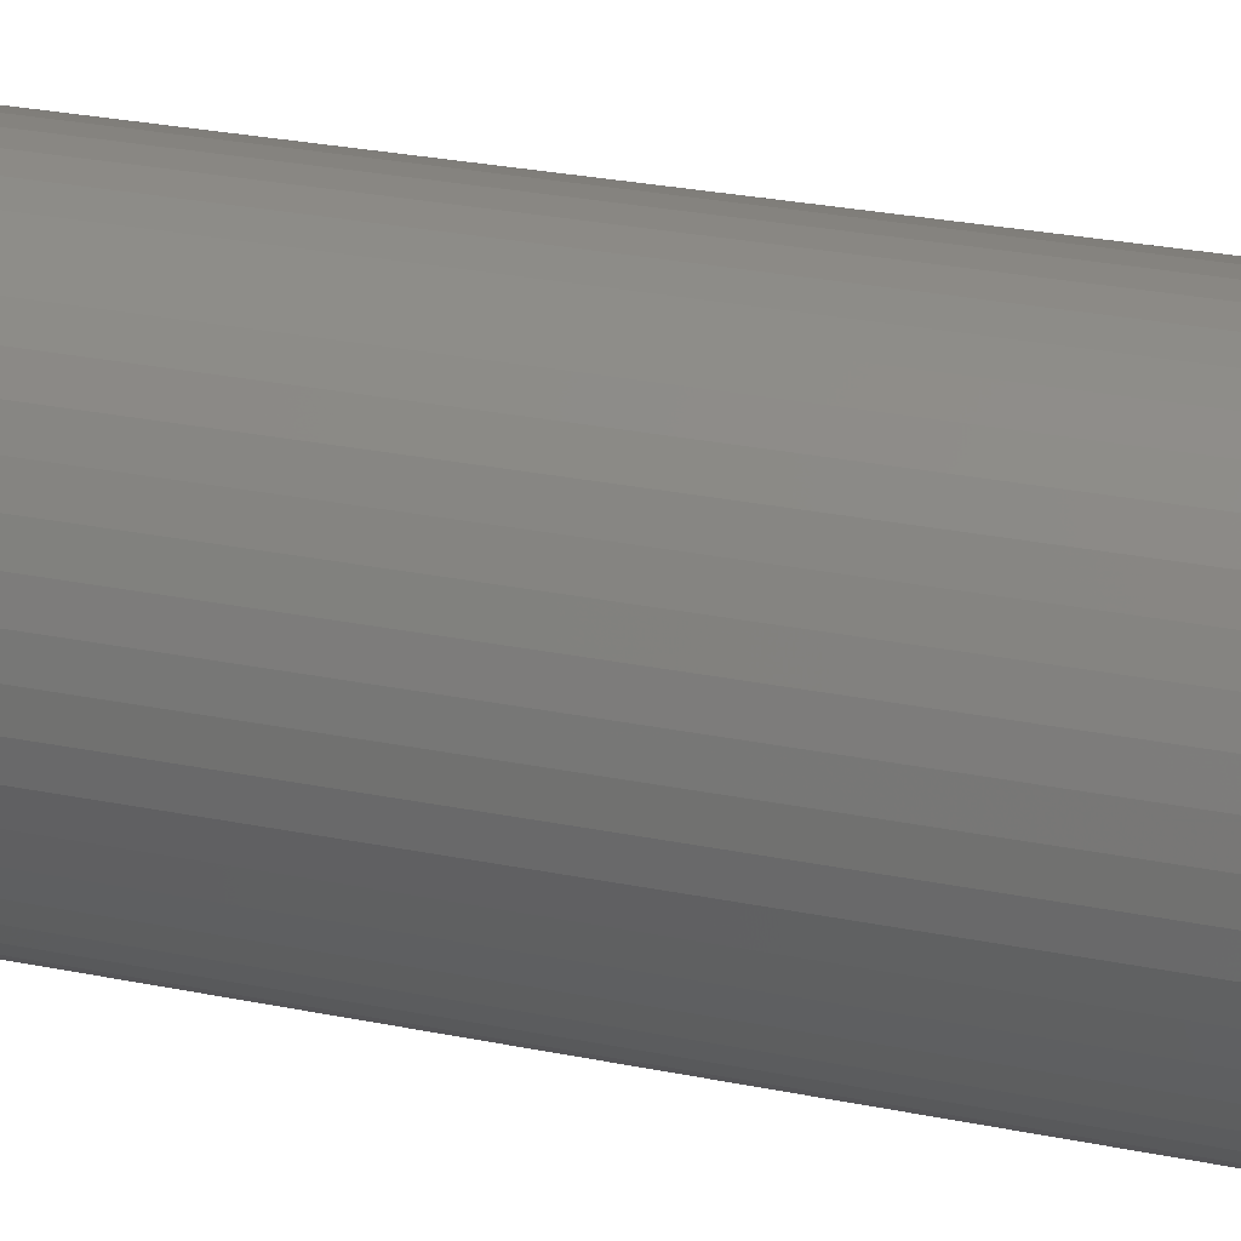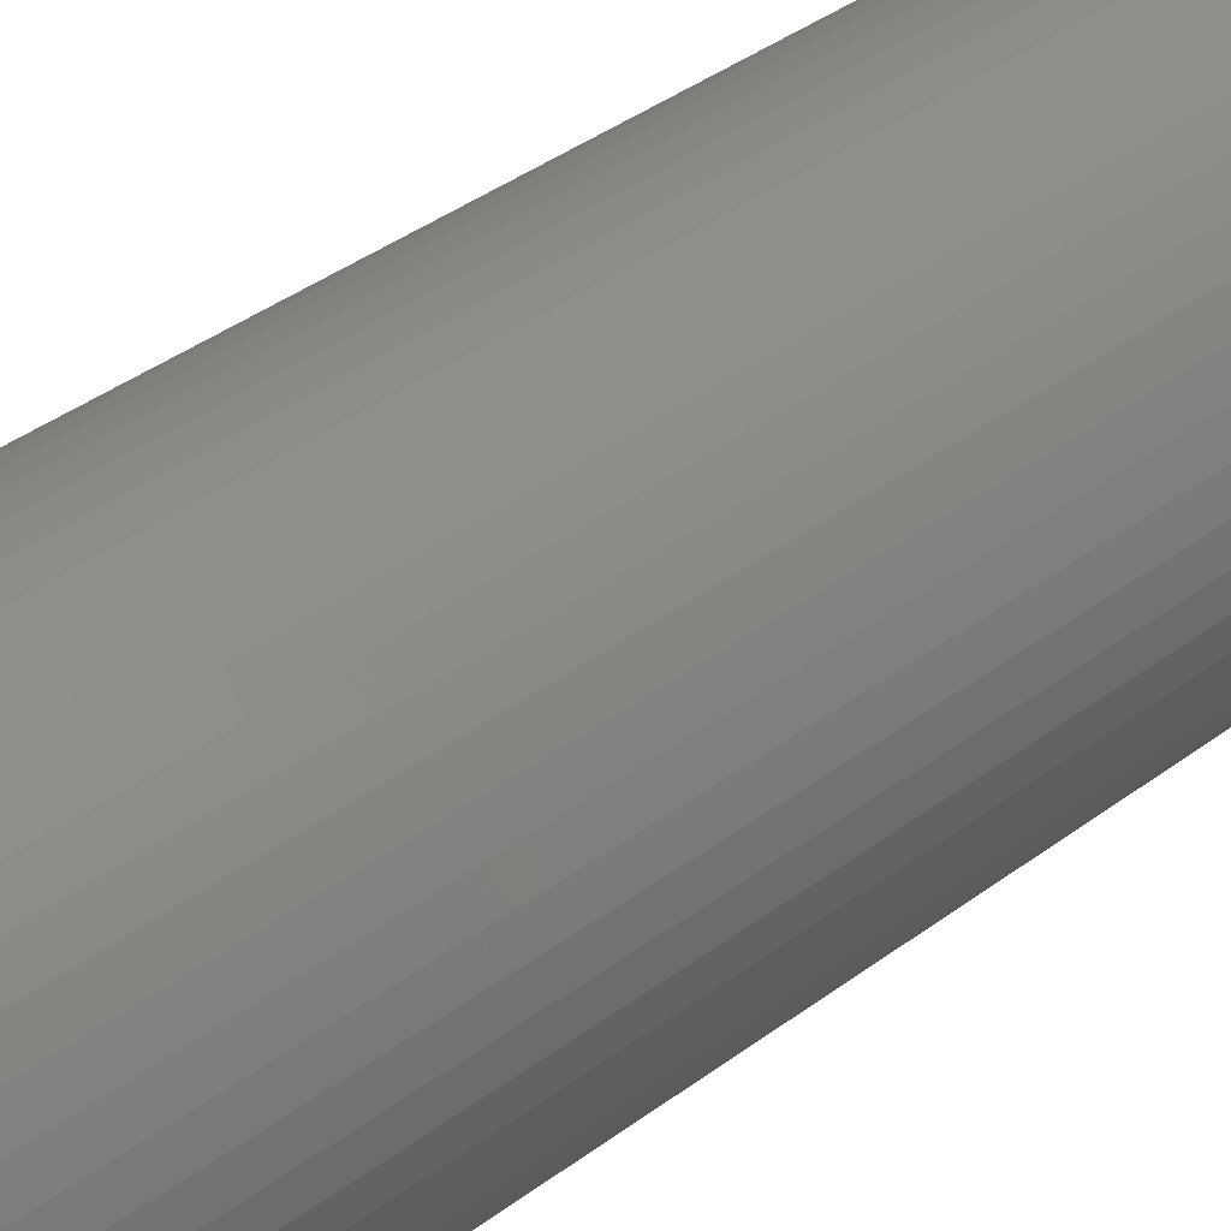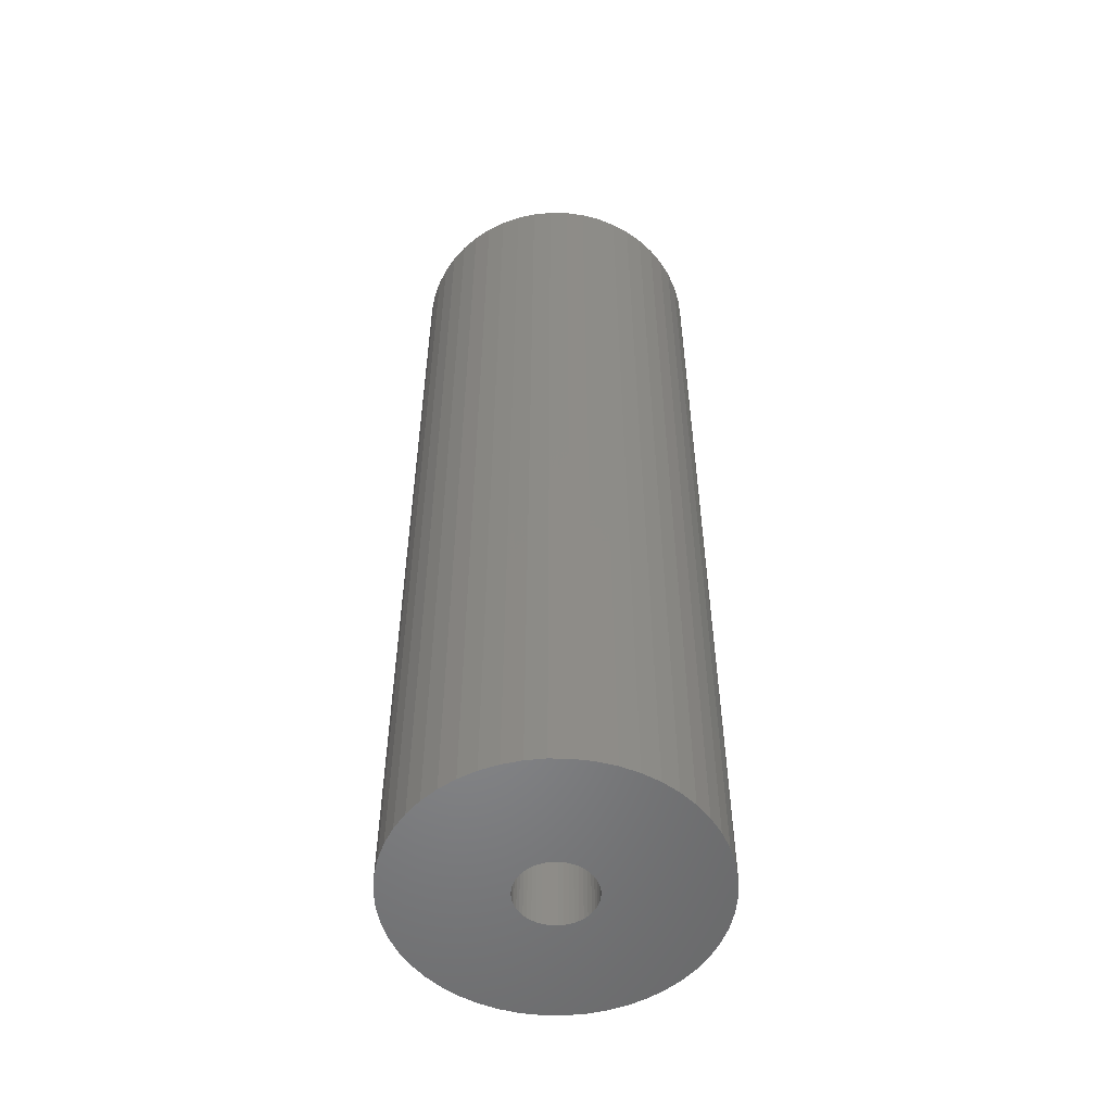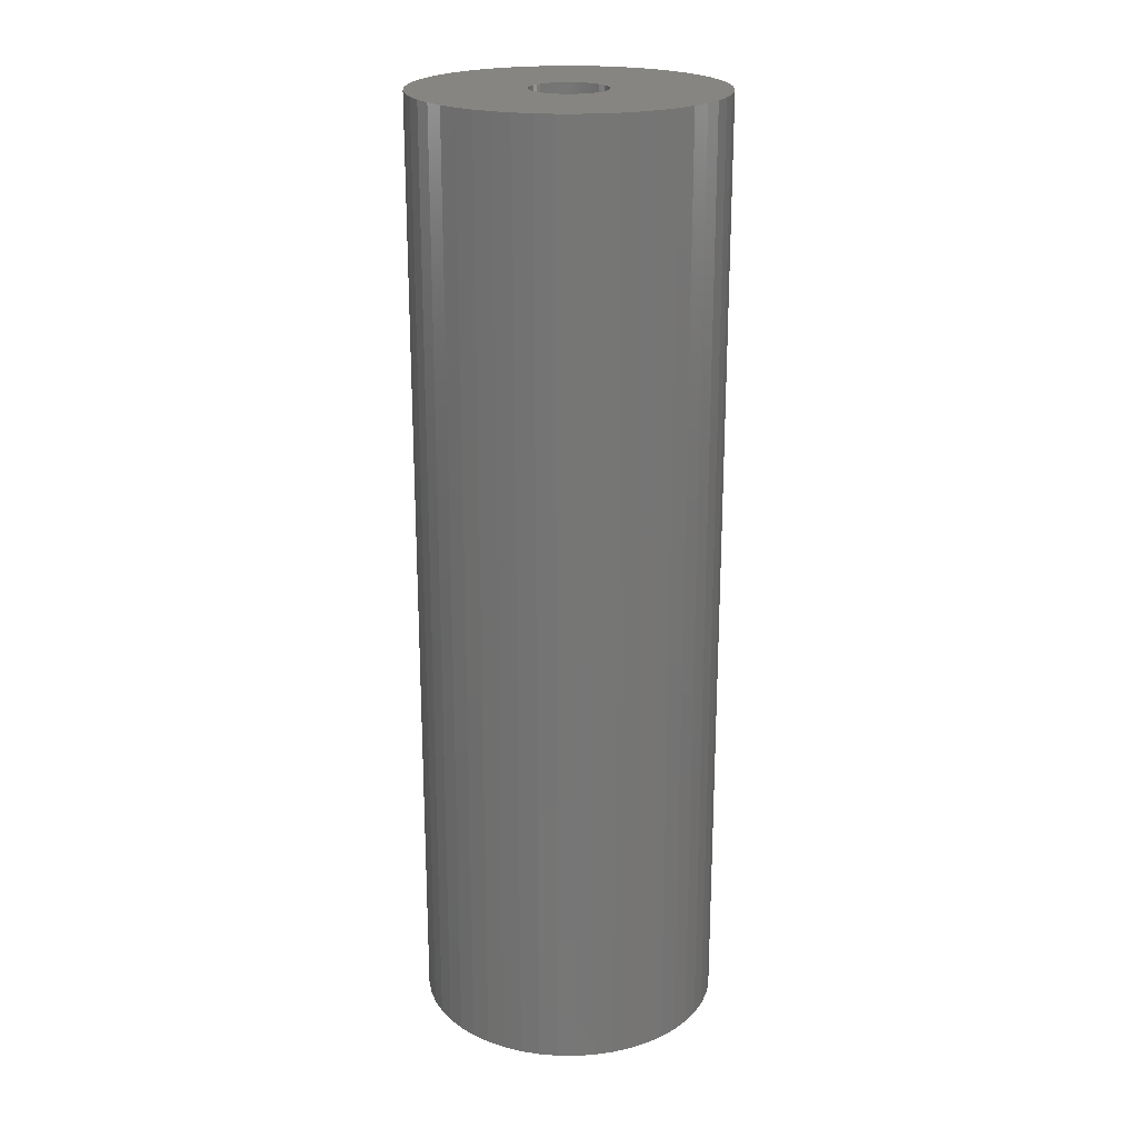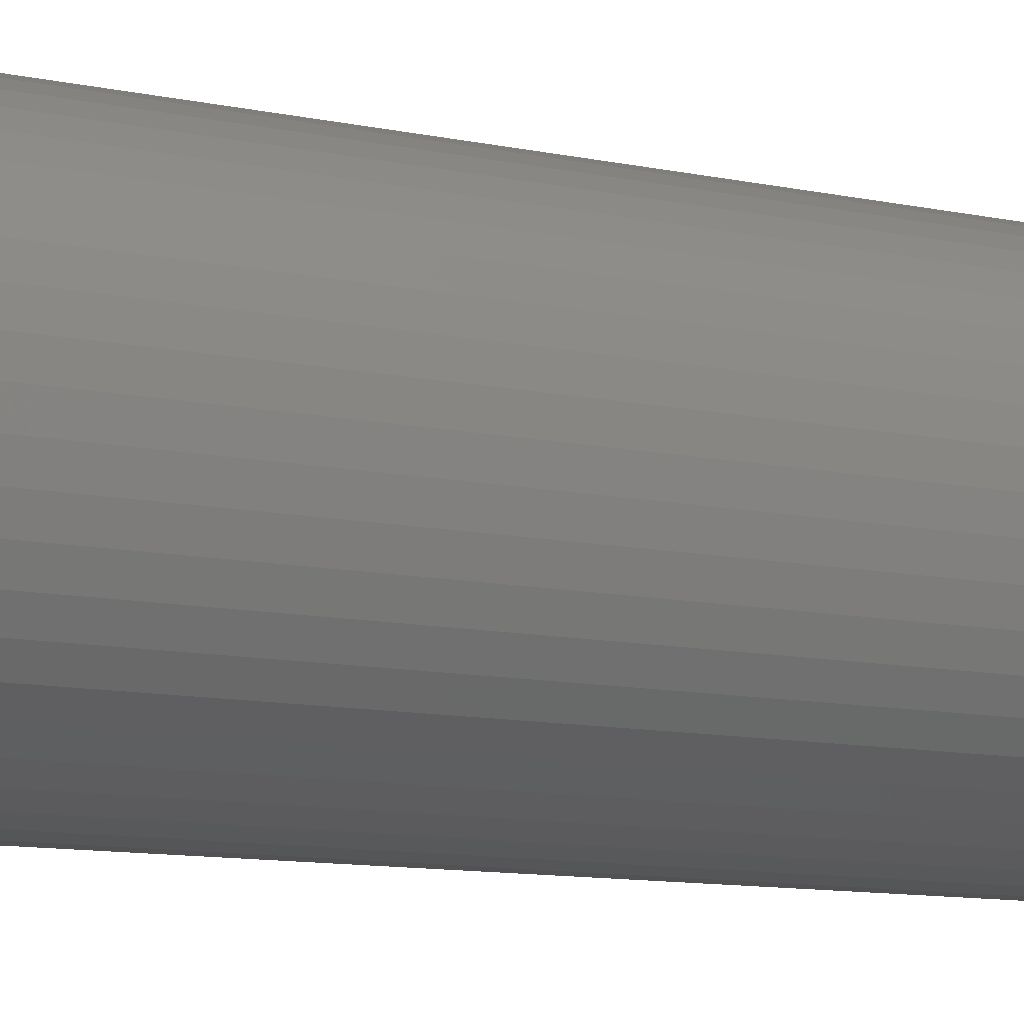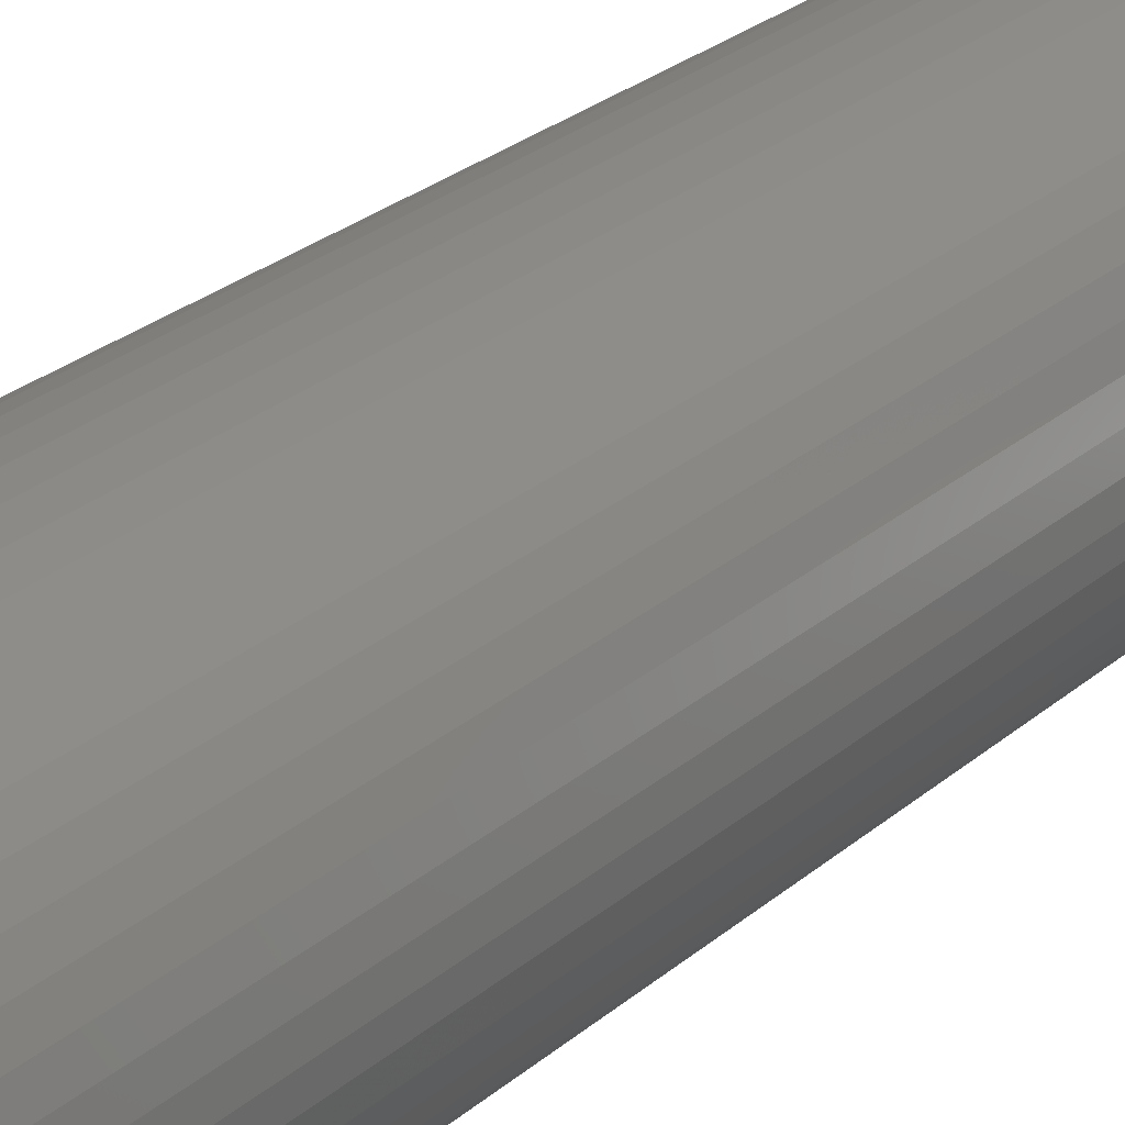
<metadata>
{"format":"stl","ext":"stl","renderer":"f3d","projection":"perspective","resolution":1024,"background":"white","views":[{"elev":25.4,"azim":108.7,"up":"+Y"},{"elev":36.5,"azim":45.2,"up":"+Y"},{"elev":-53.6,"azim":-152.3,"up":"+Z"},{"elev":21.6,"azim":72.8,"up":"+Z"},{"elev":-9.4,"azim":-121.4,"up":"+Y"},{"elev":27.2,"azim":-142.2,"up":"+Y"}]}
</metadata>
<code>
# stl→obj: 200 verts, 400 faces
v 6.25 0 19.5
v 6.201 0.7833 -19.5
v 6.201 0.7833 19.5
v 6.25 0 -19.5
v -6.25 0 -19.5
v -6.201 0.7833 19.5
v -6.201 0.7833 -19.5
v -6.25 0 19.5
v 0.3924 6.238 -19.5
v -0.3924 6.238 19.5
v 0.3924 6.238 19.5
v -0.3924 6.238 -19.5
v -0.3924 -6.238 -19.5
v 0.3924 -6.238 19.5
v -0.3924 -6.238 19.5
v 0.3924 -6.238 -19.5
v 4.556 4.278 -19.5
v 3.984 4.816 19.5
v 4.556 4.278 19.5
v 3.984 4.816 -19.5
v -3.984 4.816 -19.5
v -4.556 4.278 19.5
v -3.984 4.816 19.5
v -4.556 4.278 -19.5
v -1.931 5.944 -19.5
v -2.661 5.655 19.5
v -1.931 5.944 19.5
v -2.661 5.655 -19.5
v 5.811 2.301 19.5
v 5.477 3.011 -19.5
v 5.477 3.011 19.5
v 5.811 2.301 -19.5
v 5.056 3.674 -19.5
v 5.056 3.674 19.5
v 2.661 5.655 -19.5
v 1.931 5.944 19.5
v 2.661 5.655 19.5
v 1.931 5.944 -19.5
v 1.171 6.139 19.5
v 1.171 6.139 -19.5
v 3.349 5.277 -19.5
v 3.349 5.277 19.5
v -5.811 2.301 -19.5
v -5.477 3.011 19.5
v -5.477 3.011 -19.5
v -5.811 2.301 19.5
v -5.056 3.674 -19.5
v -5.056 3.674 19.5
v -6.054 1.554 -19.5
v -6.054 1.554 19.5
v -3.349 5.277 19.5
v -3.349 5.277 -19.5
v -1.171 6.139 19.5
v -1.171 6.139 -19.5
v 1.171 -6.139 19.5
v 1.171 -6.139 -19.5
v 1.931 -5.944 -19.5
v 2.661 -5.655 19.5
v 1.931 -5.944 19.5
v 2.661 -5.655 -19.5
v 6.054 1.554 19.5
v 6.054 1.554 -19.5
v 1.55 0 19.5
v 1.538 0.1943 19.5
v 6.201 -0.7833 19.5
v 1.501 0.3855 19.5
v 1.538 -0.1943 19.5
v 1.441 0.5706 19.5
v 6.054 -1.554 19.5
v 1.358 0.7467 19.5
v 1.501 -0.3855 19.5
v 1.254 0.9111 19.5
v 5.811 -2.301 19.5
v 1.13 1.061 19.5
v 1.441 -0.5706 19.5
v 0.988 1.194 19.5
v 5.477 -3.011 19.5
v 0.8305 1.309 19.5
v 1.358 -0.7467 19.5
v 0.66 1.402 19.5
v 5.056 -3.674 19.5
v 1.254 -0.9111 19.5
v 0.479 1.474 19.5
v 0.2904 1.523 19.5
v 0.09732 1.547 19.5
v -0.09732 1.547 19.5
v -0.2904 1.523 19.5
v -0.479 1.474 19.5
v -0.66 1.402 19.5
v -0.8305 1.309 19.5
v -0.988 1.194 19.5
v -1.13 1.061 19.5
v -1.254 0.9111 19.5
v 4.556 -4.278 19.5
v 1.13 -1.061 19.5
v 3.984 -4.816 19.5
v 0.988 -1.194 19.5
v 3.349 -5.277 19.5
v 0.8305 -1.309 19.5
v 0.66 -1.402 19.5
v 0.479 -1.474 19.5
v 0.2904 -1.523 19.5
v 0.09732 -1.547 19.5
v -0.09732 -1.547 19.5
v -0.2904 -1.523 19.5
v -1.171 -6.139 19.5
v -0.479 -1.474 19.5
v -1.931 -5.944 19.5
v -0.66 -1.402 19.5
v -2.661 -5.655 19.5
v -0.8305 -1.309 19.5
v -3.349 -5.277 19.5
v -0.988 -1.194 19.5
v -3.984 -4.816 19.5
v -1.13 -1.061 19.5
v -4.556 -4.278 19.5
v -1.254 -0.9111 19.5
v -5.056 -3.674 19.5
v -1.358 -0.7467 19.5
v -5.477 -3.011 19.5
v -1.441 -0.5706 19.5
v -5.811 -2.301 19.5
v -1.501 -0.3855 19.5
v -6.054 -1.554 19.5
v -1.538 -0.1943 19.5
v -6.201 -0.7833 19.5
v -1.55 0 19.5
v -1.358 0.7467 19.5
v -1.441 0.5706 19.5
v -1.501 0.3855 19.5
v -1.538 0.1943 19.5
v 6.201 -0.7833 -19.5
v 5.056 -3.674 -19.5
v 4.556 -4.278 -19.5
v 6.054 -1.554 -19.5
v 5.811 -2.301 -19.5
v -5.477 -3.011 -19.5
v -5.811 -2.301 -19.5
v 1.55 0 -19.5
v 1.538 -0.1943 -19.5
v 1.501 -0.3855 -19.5
v 1.538 0.1943 -19.5
v 1.441 -0.5706 -19.5
v 5.477 -3.011 -19.5
v 1.358 -0.7467 -19.5
v 1.501 0.3855 -19.5
v 1.254 -0.9111 -19.5
v 1.13 -1.061 -19.5
v 3.984 -4.816 -19.5
v 1.441 0.5706 -19.5
v 0.988 -1.194 -19.5
v 3.349 -5.277 -19.5
v 0.8305 -1.309 -19.5
v 1.358 0.7467 -19.5
v 0.66 -1.402 -19.5
v 1.254 0.9111 -19.5
v 0.479 -1.474 -19.5
v 0.2904 -1.523 -19.5
v 0.09732 -1.547 -19.5
v -0.09732 -1.547 -19.5
v -0.2904 -1.523 -19.5
v -1.171 -6.139 -19.5
v -0.479 -1.474 -19.5
v -1.931 -5.944 -19.5
v -0.66 -1.402 -19.5
v -2.661 -5.655 -19.5
v -0.8305 -1.309 -19.5
v -3.349 -5.277 -19.5
v -0.988 -1.194 -19.5
v -3.984 -4.816 -19.5
v -1.13 -1.061 -19.5
v -4.556 -4.278 -19.5
v -1.254 -0.9111 -19.5
v -5.056 -3.674 -19.5
v 1.13 1.061 -19.5
v 0.988 1.194 -19.5
v 0.8305 1.309 -19.5
v 0.66 1.402 -19.5
v 0.479 1.474 -19.5
v 0.2904 1.523 -19.5
v 0.09732 1.547 -19.5
v -0.09732 1.547 -19.5
v -0.2904 1.523 -19.5
v -0.479 1.474 -19.5
v -0.66 1.402 -19.5
v -0.8305 1.309 -19.5
v -0.988 1.194 -19.5
v -1.13 1.061 -19.5
v -1.254 0.9111 -19.5
v -1.358 0.7467 -19.5
v -1.441 0.5706 -19.5
v -1.501 0.3855 -19.5
v -1.538 0.1943 -19.5
v -1.55 0 -19.5
v -1.358 -0.7467 -19.5
v -1.441 -0.5706 -19.5
v -1.501 -0.3855 -19.5
v -6.054 -1.554 -19.5
v -1.538 -0.1943 -19.5
v -6.201 -0.7833 -19.5
f 1 2 3
f 2 1 4
f 5 6 7
f 6 5 8
f 9 10 11
f 10 9 12
f 13 14 15
f 14 13 16
f 17 18 19
f 18 17 20
f 21 22 23
f 22 21 24
f 25 26 27
f 26 25 28
f 29 30 31
f 30 29 32
f 31 33 34
f 33 31 30
f 35 36 37
f 36 35 38
f 38 39 36
f 39 38 40
f 41 37 42
f 37 41 35
f 43 44 45
f 44 43 46
f 47 22 24
f 22 47 48
f 49 46 43
f 46 49 50
f 28 51 26
f 51 28 52
f 12 53 10
f 53 12 54
f 16 55 14
f 55 16 56
f 57 58 59
f 58 57 60
f 61 32 29
f 32 61 62
f 3 62 61
f 62 3 2
f 34 17 19
f 17 34 33
f 40 11 39
f 11 40 9
f 20 42 18
f 42 20 41
f 45 48 47
f 48 45 44
f 7 50 49
f 50 7 6
f 63 1 3
f 64 3 61
f 1 63 65
f 66 61 29
f 67 65 63
f 68 29 31
f 65 67 69
f 70 31 34
f 71 69 67
f 72 34 19
f 69 71 73
f 74 19 18
f 75 73 71
f 76 18 42
f 73 75 77
f 78 42 37
f 79 77 75
f 80 37 36
f 77 79 81
f 82 81 79
f 3 64 63
f 61 66 64
f 29 68 66
f 31 70 68
f 34 72 70
f 83 36 39
f 19 74 72
f 18 76 74
f 42 78 76
f 37 80 78
f 36 83 80
f 84 39 11
f 39 84 83
f 11 85 84
f 11 86 85
f 10 86 11
f 86 10 87
f 53 87 10
f 87 53 88
f 27 88 53
f 88 27 89
f 26 89 27
f 89 26 90
f 51 90 26
f 90 51 91
f 23 91 51
f 91 23 92
f 22 92 23
f 92 22 93
f 48 93 22
f 81 82 94
f 95 94 82
f 94 95 96
f 97 96 95
f 96 97 98
f 99 98 97
f 98 99 58
f 100 58 99
f 58 100 59
f 101 59 100
f 59 101 55
f 102 55 101
f 55 102 14
f 103 14 102
f 104 14 103
f 15 104 105
f 104 15 14
f 106 105 107
f 108 107 109
f 110 109 111
f 112 111 113
f 114 113 115
f 105 106 15
f 116 115 117
f 118 117 119
f 120 119 121
f 122 121 123
f 124 123 125
f 126 125 127
f 93 48 128
f 107 108 106
f 44 128 48
f 109 110 108
f 128 44 129
f 111 112 110
f 46 129 44
f 113 114 112
f 129 46 130
f 115 116 114
f 50 130 46
f 117 118 116
f 130 50 131
f 119 120 118
f 6 131 50
f 121 122 120
f 131 6 127
f 123 124 122
f 8 127 6
f 125 126 124
f 127 8 126
f 52 23 51
f 23 52 21
f 54 27 53
f 27 54 25
f 65 4 1
f 4 65 132
f 94 133 81
f 133 94 134
f 73 135 69
f 135 73 136
f 69 132 65
f 132 69 135
f 137 122 138
f 122 137 120
f 139 4 132
f 140 132 135
f 4 139 2
f 141 135 136
f 142 2 139
f 143 136 144
f 2 142 62
f 145 144 133
f 146 62 142
f 147 133 134
f 62 146 32
f 148 134 149
f 150 32 146
f 151 149 152
f 32 150 30
f 153 152 60
f 154 30 150
f 155 60 57
f 30 154 33
f 156 33 154
f 132 140 139
f 135 141 140
f 136 143 141
f 144 145 143
f 133 147 145
f 157 57 56
f 134 148 147
f 149 151 148
f 152 153 151
f 60 155 153
f 57 157 155
f 158 56 16
f 56 158 157
f 16 159 158
f 16 160 159
f 13 160 16
f 160 13 161
f 162 161 13
f 161 162 163
f 164 163 162
f 163 164 165
f 166 165 164
f 165 166 167
f 168 167 166
f 167 168 169
f 170 169 168
f 169 170 171
f 172 171 170
f 171 172 173
f 174 173 172
f 33 156 17
f 175 17 156
f 17 175 20
f 176 20 175
f 20 176 41
f 177 41 176
f 41 177 35
f 178 35 177
f 35 178 38
f 179 38 178
f 38 179 40
f 180 40 179
f 40 180 9
f 181 9 180
f 182 9 181
f 12 182 183
f 182 12 9
f 54 183 184
f 25 184 185
f 28 185 186
f 52 186 187
f 21 187 188
f 183 54 12
f 24 188 189
f 47 189 190
f 45 190 191
f 43 191 192
f 49 192 193
f 7 193 194
f 173 174 195
f 184 25 54
f 137 195 174
f 185 28 25
f 195 137 196
f 186 52 28
f 138 196 137
f 187 21 52
f 196 138 197
f 188 24 21
f 198 197 138
f 189 47 24
f 197 198 199
f 190 45 47
f 200 199 198
f 191 43 45
f 199 200 194
f 192 49 43
f 5 194 200
f 193 7 49
f 194 5 7
f 60 98 58
f 98 60 152
f 81 144 77
f 144 81 133
f 138 124 198
f 124 138 122
f 56 59 55
f 59 56 57
f 77 136 73
f 136 77 144
f 162 15 106
f 15 162 13
f 166 108 110
f 108 166 164
f 164 106 108
f 106 164 162
f 172 118 174
f 118 172 116
f 172 114 116
f 114 172 170
f 198 126 200
f 126 198 124
f 200 8 5
f 8 200 126
f 149 94 96
f 94 149 134
f 152 96 98
f 96 152 149
f 168 110 112
f 110 168 166
f 170 112 114
f 112 170 168
f 174 120 137
f 120 174 118
f 150 70 154
f 70 150 68
f 130 191 129
f 191 130 192
f 154 72 156
f 72 154 70
f 179 80 83
f 80 179 178
f 185 88 89
f 88 185 184
f 129 190 128
f 190 129 191
f 141 67 140
f 67 141 71
f 181 84 85
f 84 181 180
f 177 76 78
f 76 177 176
f 131 192 130
f 192 131 193
f 93 188 92
f 188 93 189
f 186 89 90
f 89 186 185
f 184 87 88
f 87 184 183
f 139 64 142
f 64 139 63
f 143 71 141
f 71 143 75
f 169 115 113
f 115 169 171
f 151 99 97
f 99 151 153
f 142 66 146
f 66 142 64
f 146 68 150
f 68 146 66
f 176 74 76
f 74 176 175
f 156 74 175
f 74 156 72
f 182 85 86
f 85 182 181
f 180 83 84
f 83 180 179
f 178 78 80
f 78 178 177
f 127 193 131
f 193 127 194
f 128 189 93
f 189 128 190
f 183 86 87
f 86 183 182
f 187 90 91
f 90 187 186
f 188 91 92
f 91 188 187
f 140 63 139
f 63 140 67
f 147 79 145
f 79 147 82
f 115 173 117
f 173 115 171
f 157 102 101
f 102 157 158
f 145 75 143
f 75 145 79
f 165 111 109
f 111 165 167
f 161 107 105
f 107 161 163
f 160 105 104
f 105 160 161
f 125 194 127
f 194 125 199
f 121 197 123
f 197 121 196
f 158 103 102
f 103 158 159
f 153 100 99
f 100 153 155
f 148 82 147
f 82 148 95
f 159 104 103
f 104 159 160
f 123 199 125
f 199 123 197
f 117 195 119
f 195 117 173
f 119 196 121
f 196 119 195
f 155 101 100
f 101 155 157
f 148 97 95
f 97 148 151
f 167 113 111
f 113 167 169
f 163 109 107
f 109 163 165

</code>
